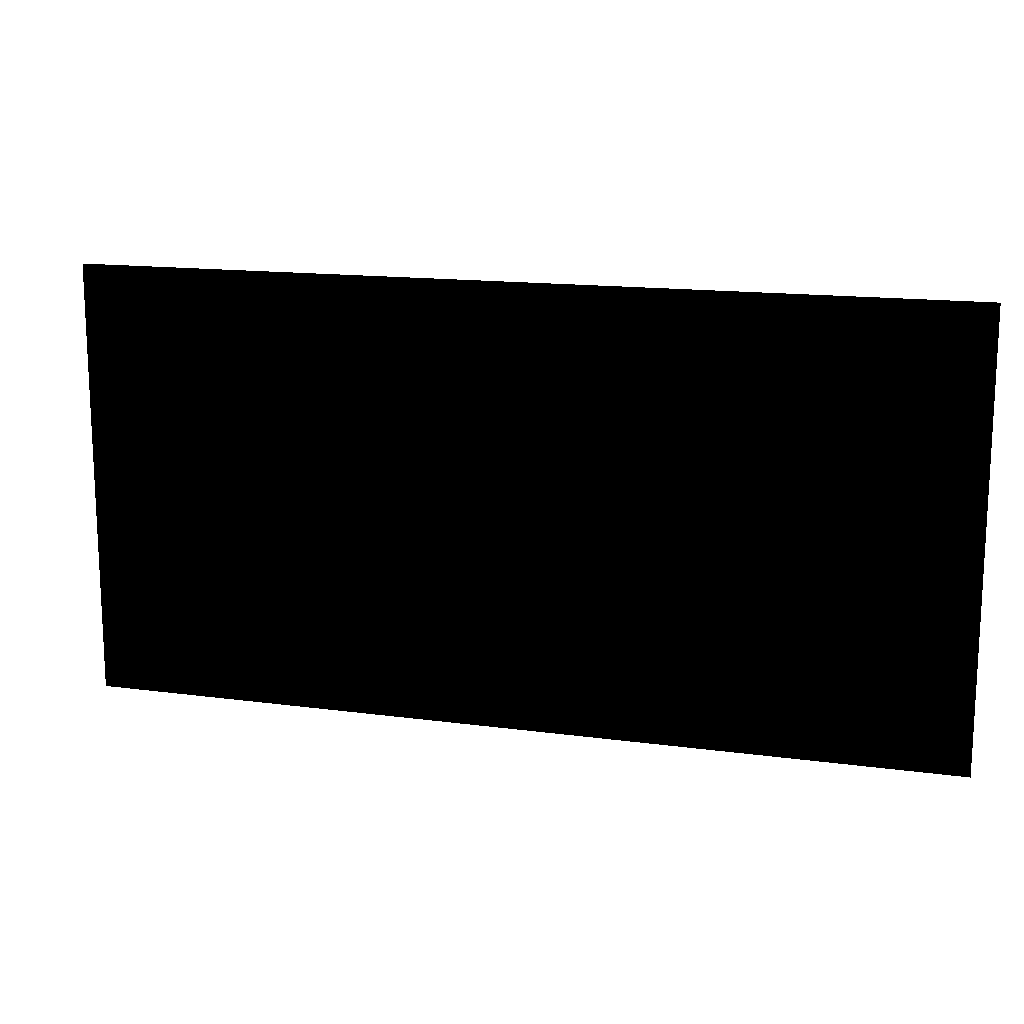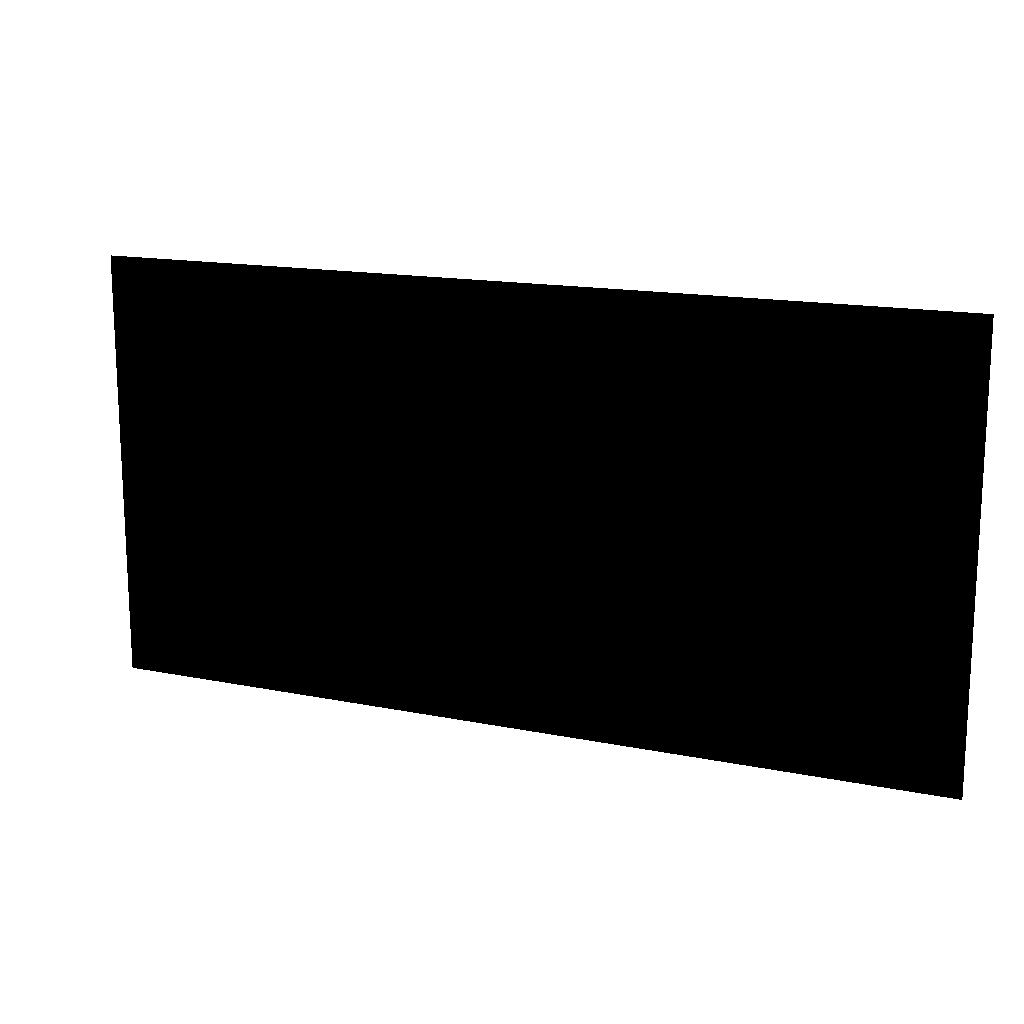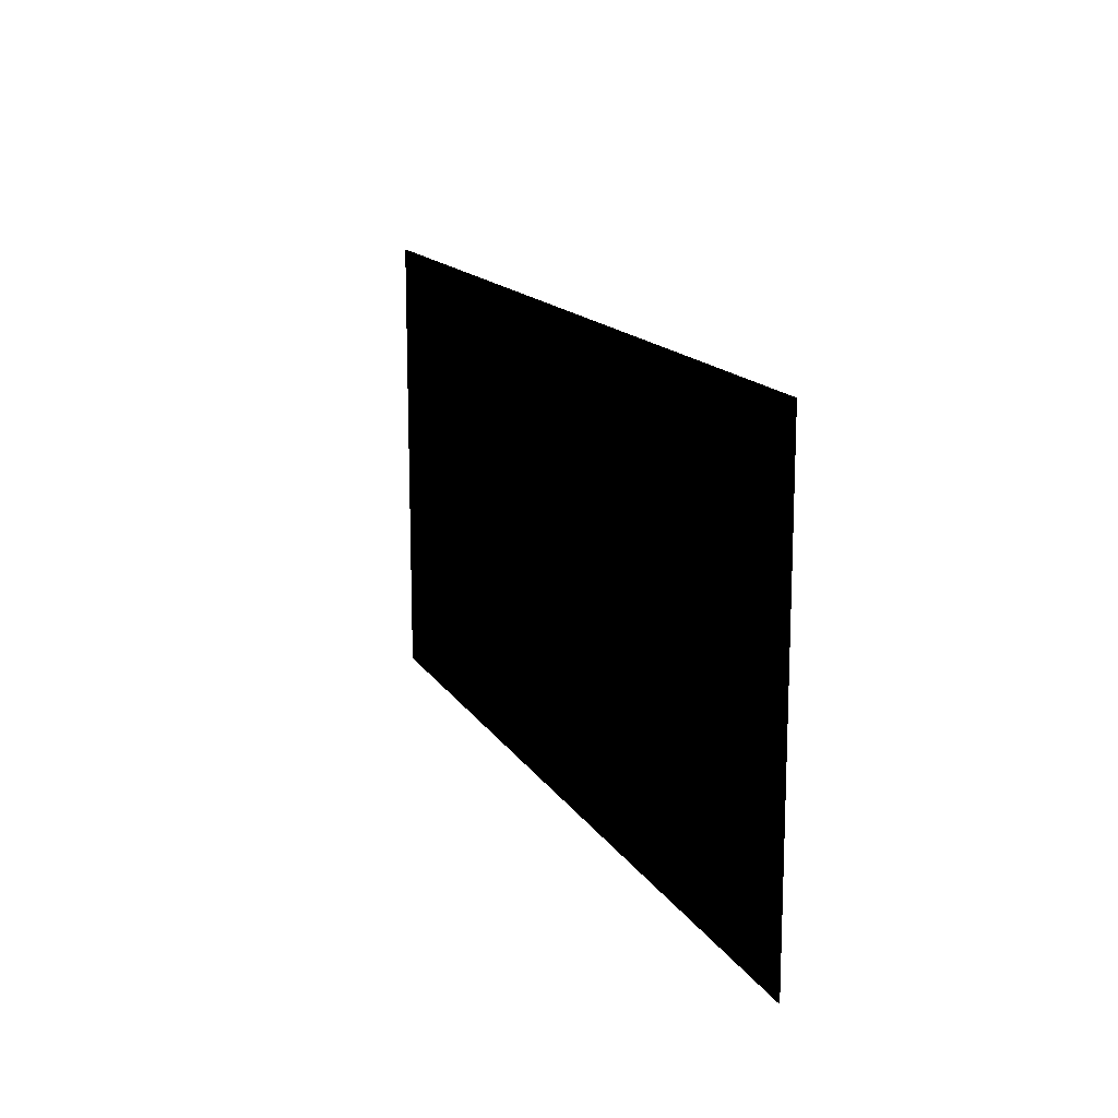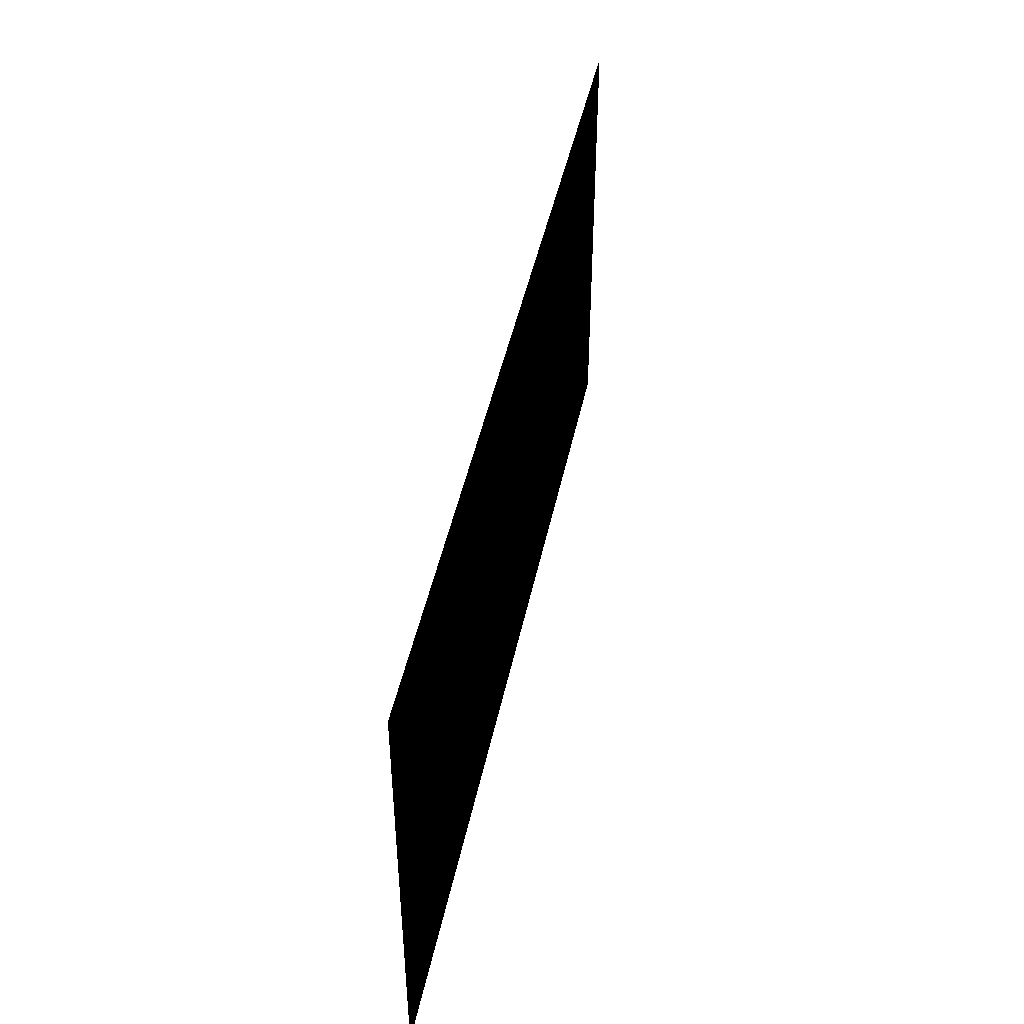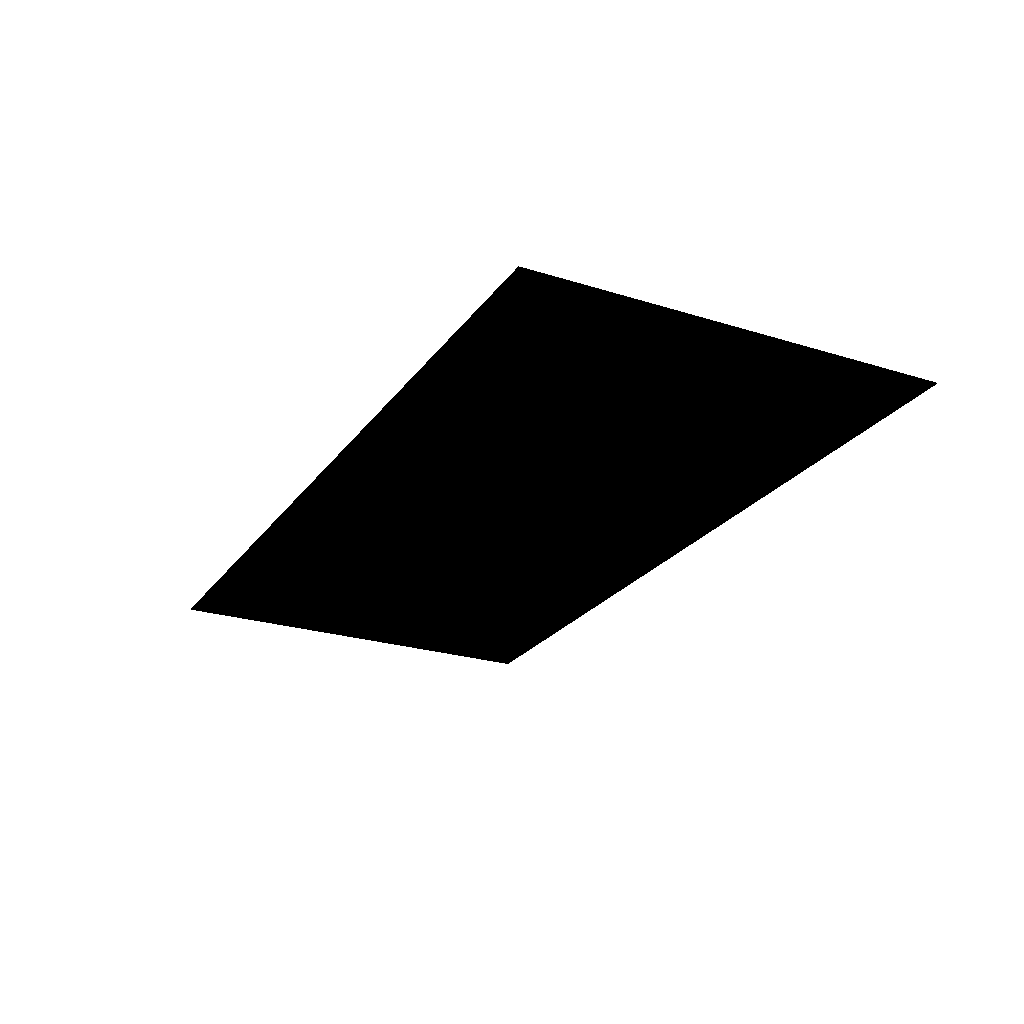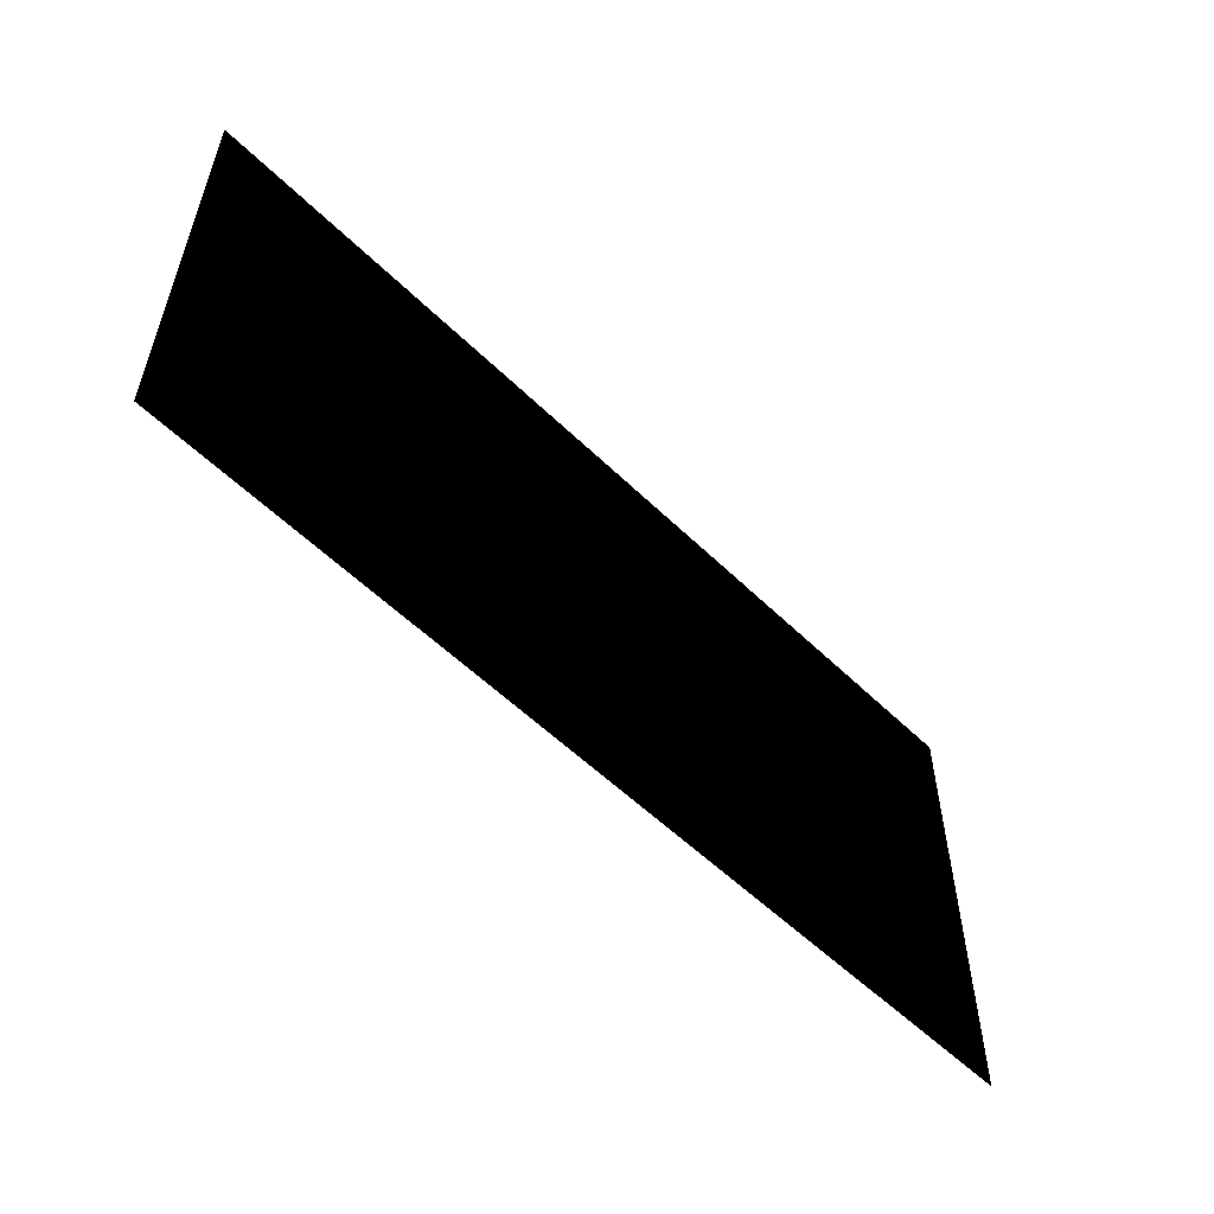
<metadata>
{"format":"obj","ext":"obj","renderer":"f3d","projection":"perspective","resolution":1024,"background":"white","views":[{"elev":14.9,"azim":-163.7,"up":"+Y"},{"elev":15.4,"azim":23.3,"up":"+Y"},{"elev":14.9,"azim":-111.0,"up":"+Y"},{"elev":45.3,"azim":101.7,"up":"+Y"},{"elev":-24.4,"azim":-117.2,"up":"+Z"},{"elev":-55.5,"azim":134.4,"up":"+Y"}]}
</metadata>
<code>
v 0 500 1
v 1000 0 1
v 1000 500 1
v 0 0 1
v 0 0 0
v 1000 500 0
v 1000 0 0
v 0 500 0
f 1 2 3
f 2 1 4
f 5 6 7
f 6 5 8
f 5 2 4
f 2 5 7
f 2 6 3
f 6 2 7
f 6 1 3
f 1 6 8
f 5 1 8
f 1 5 4

</code>
